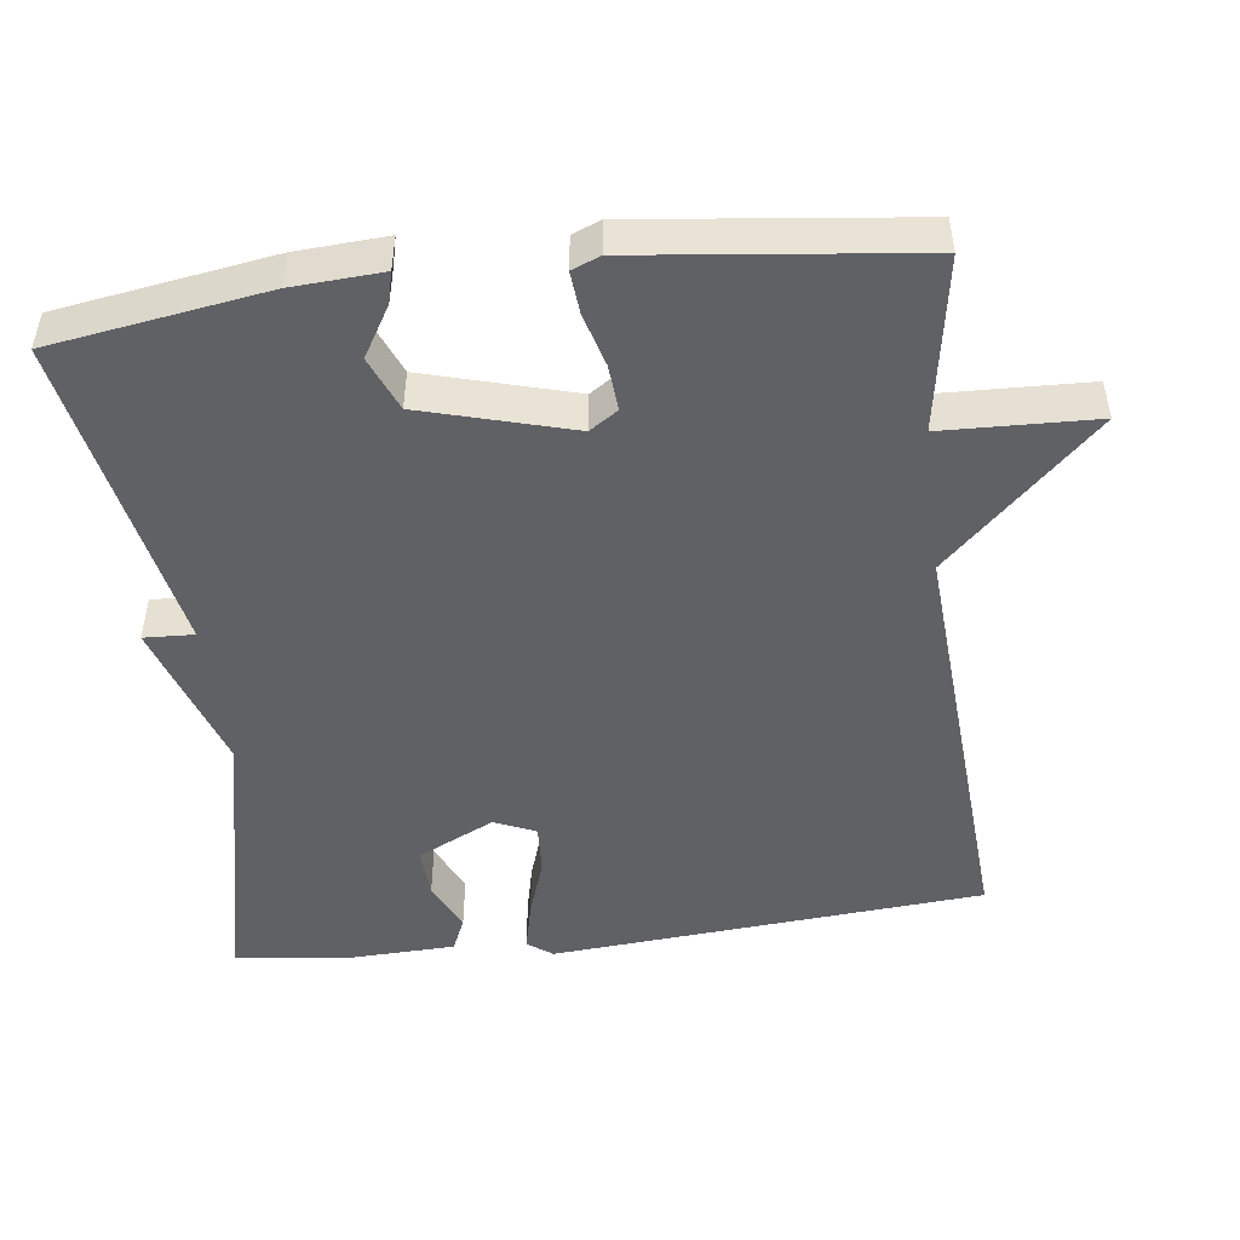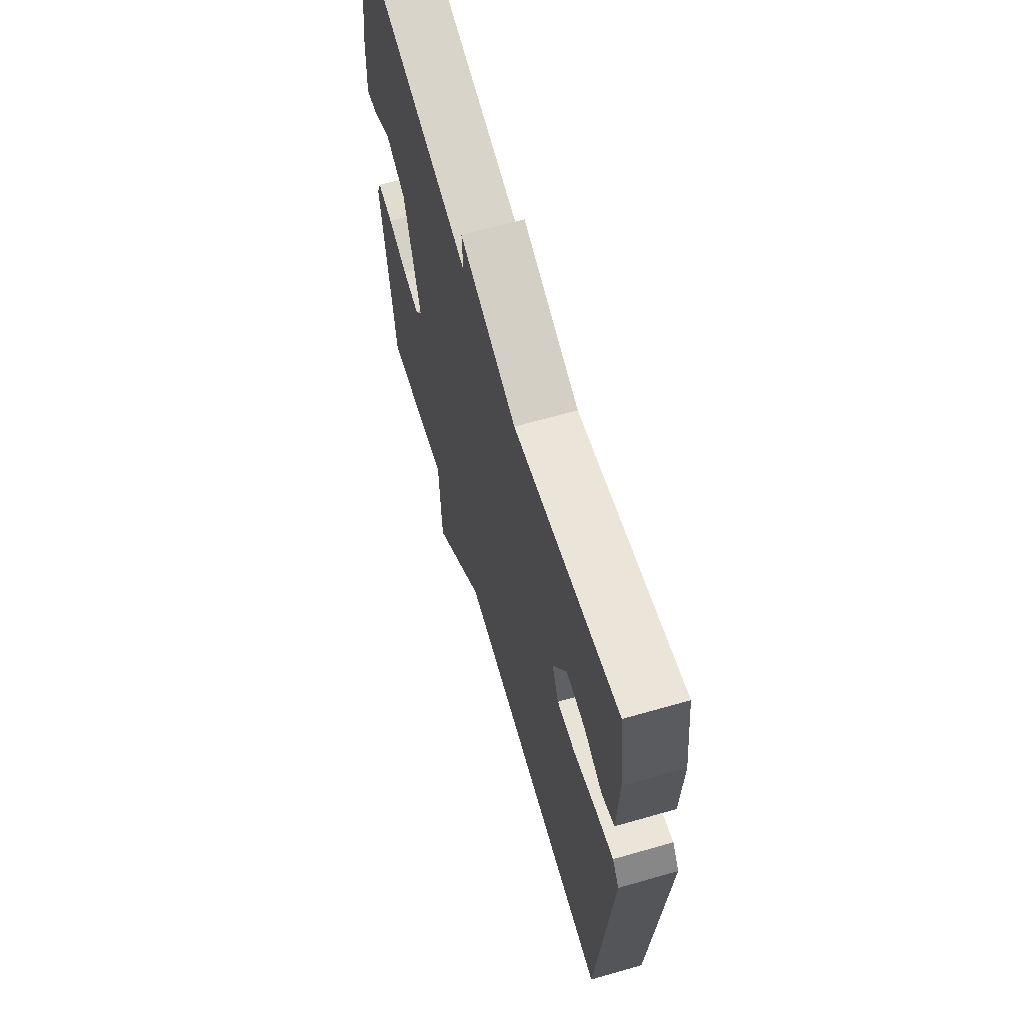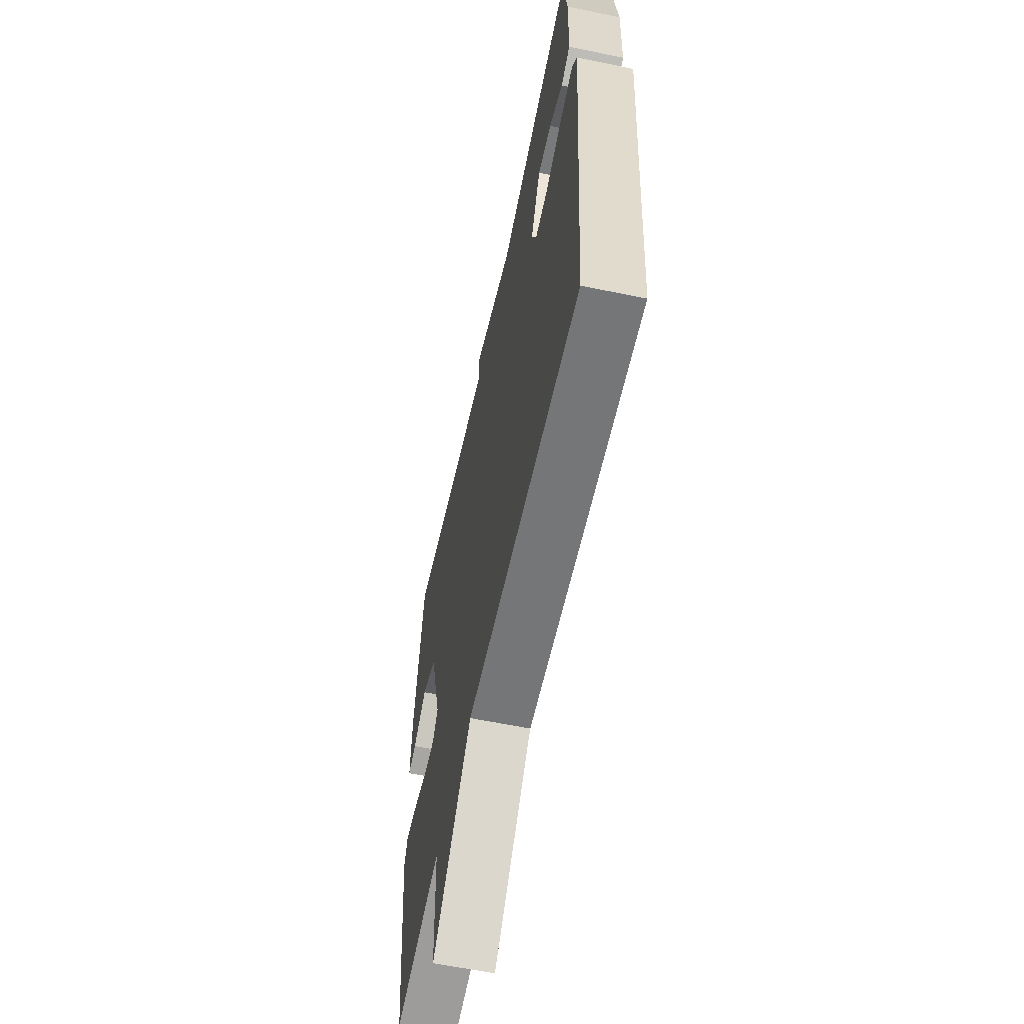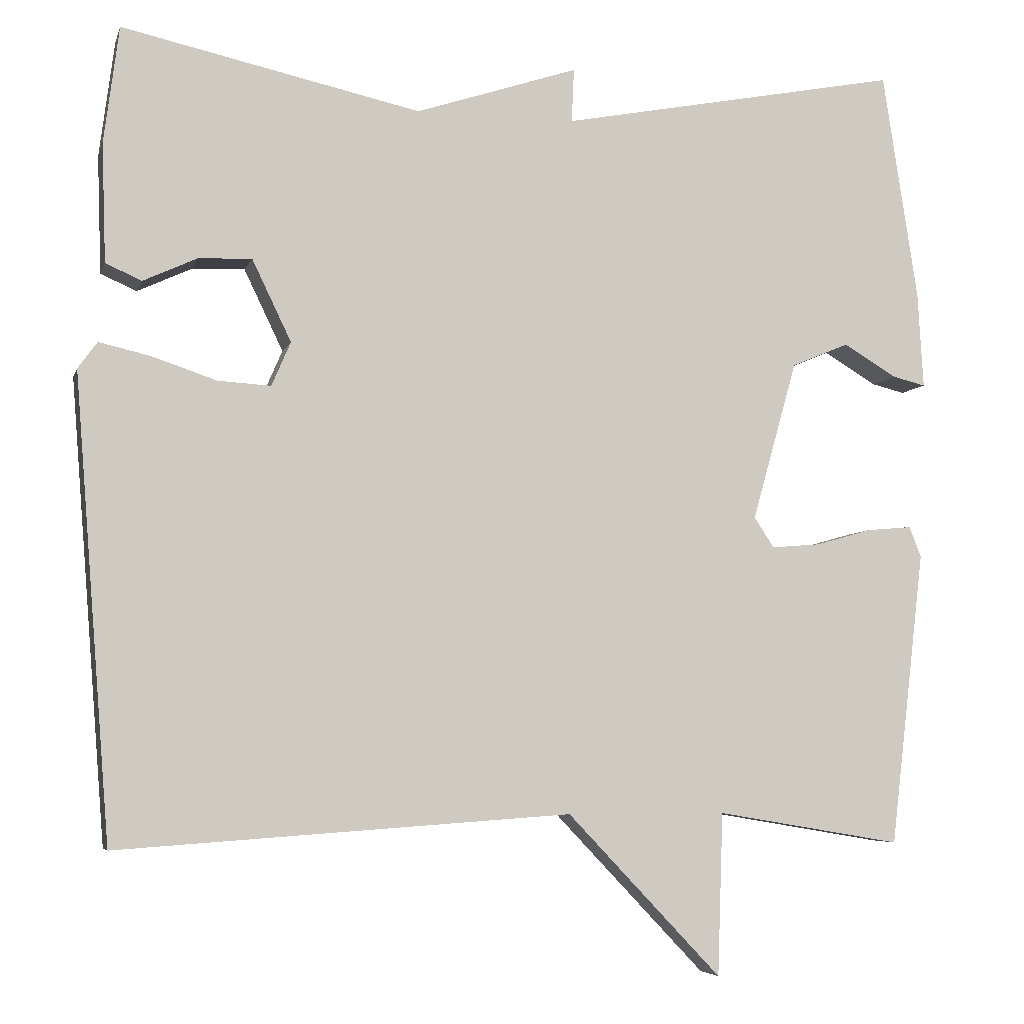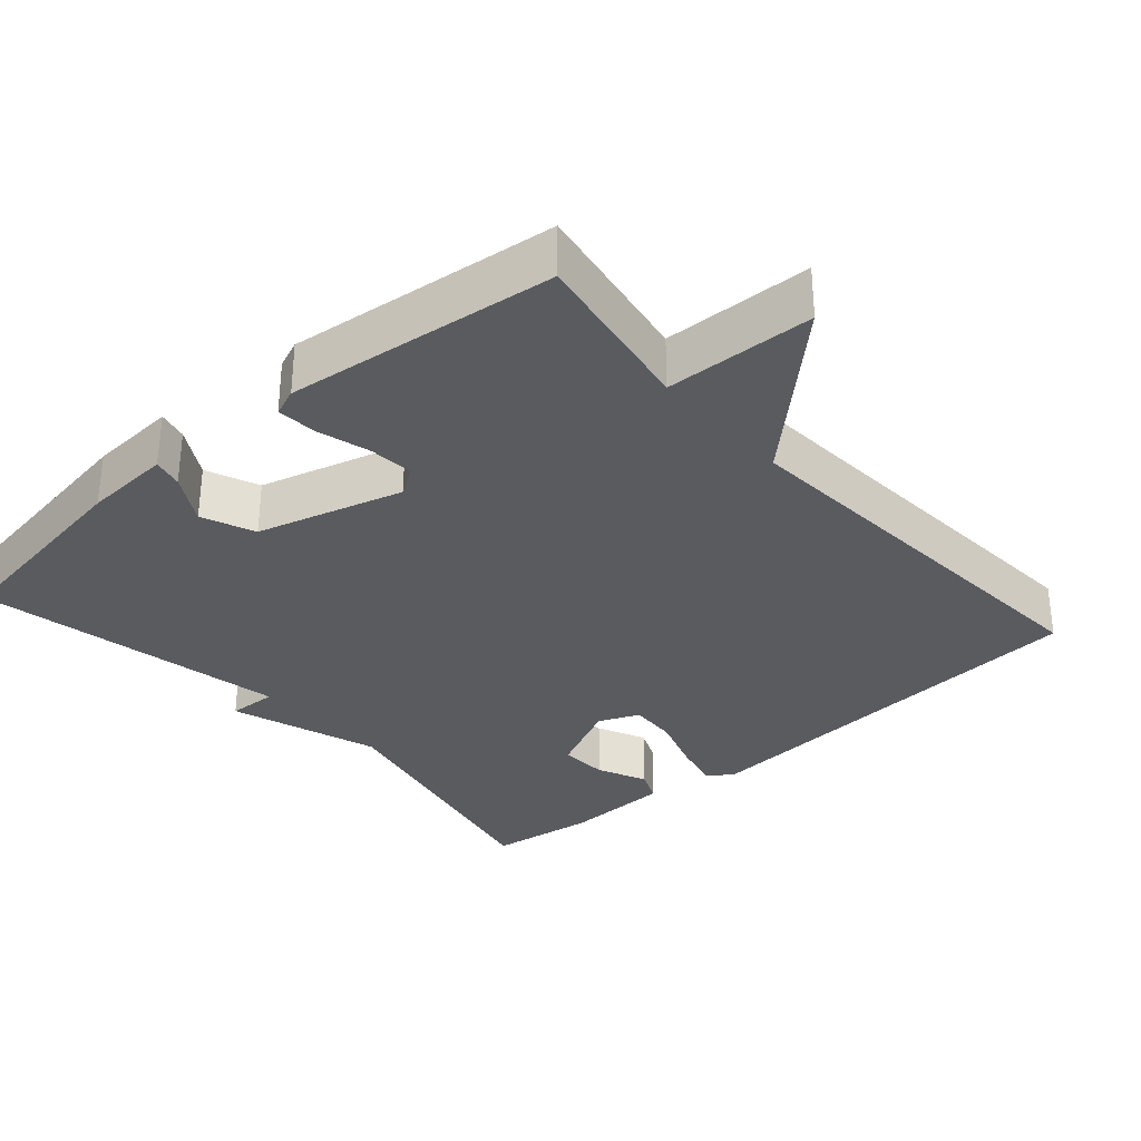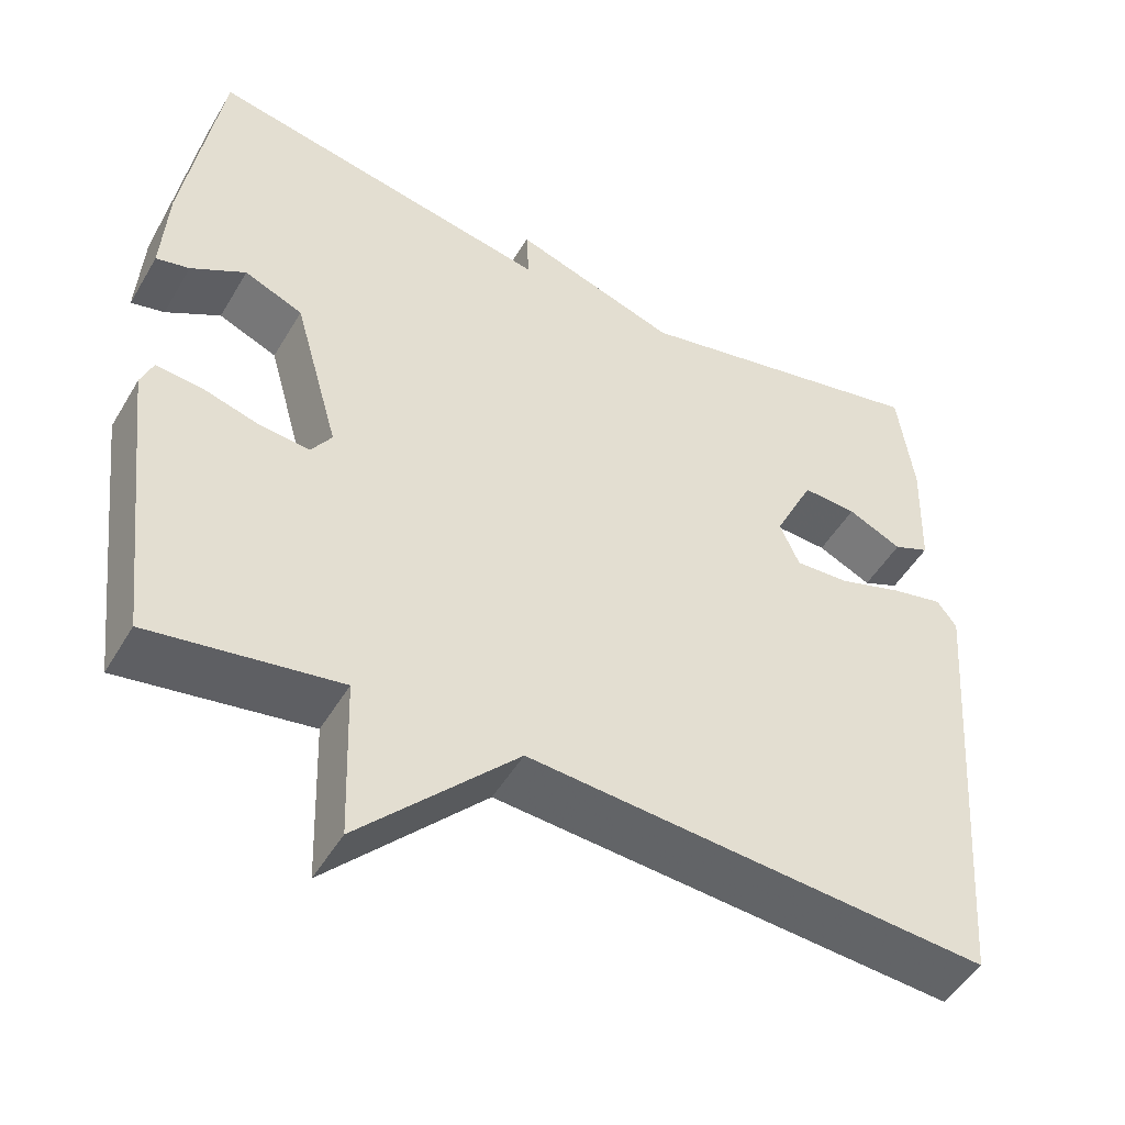
<metadata>
{"format":"obj","ext":"obj","renderer":"f3d","projection":"perspective","resolution":1024,"background":"white","views":[{"elev":-48.8,"azim":97.1,"up":"+Y"},{"elev":64.9,"azim":-106.1,"up":"+Z"},{"elev":-60.6,"azim":-101.9,"up":"+Z"},{"elev":-5.4,"azim":-14.0,"up":"+Z"},{"elev":-32.0,"azim":131.3,"up":"+Y"},{"elev":-49.5,"azim":150.4,"up":"+Z"}]}
</metadata>
<code>
v -0.5 0.07 -0.5
v -0.545 0.07 0.076
v -0.521 0.07 0.109
v -0.456 0.07 0.094
v -0.376 0.07 0.067
v -0.31 0.07 0.063
v -0.286 0.07 0.118
v -0.335 0.07 0.22
v -0.402 0.07 0.217
v -0.469 0.07 0.186
v -0.514 0.07 0.206
v -0.519 0.07 0.354
v -0.5 0.07 0.5
v -0.127 0.07 0.418
v 0.076 0.07 0.485
v 0.073 0.07 0.418
v 0.5 0.07 0.5
v 0.544 0.07 0.214
v 0.551 0.07 0.094
v 0.51 0.07 0.104
v 0.443 0.07 0.144
v 0.371 0.07 0.114
v 0.315 0.07 -0.085
v 0.34 0.07 -0.123
v 0.401 0.07 -0.118
v 0.472 0.07 -0.098
v 0.528 0.07 -0.093
v 0.543 0.07 -0.131
v 0.5 0.07 -0.5
v 0.268 0.07 -0.461
v 0.261 0.07 -0.664
v 0.068 0.07 -0.461
v -0.5 0 -0.5
v -0.545 0 0.076
v -0.521 0 0.109
v -0.456 0 0.094
v -0.376 0 0.067
v -0.31 0 0.063
v -0.286 0 0.118
v -0.335 0 0.22
v -0.402 0 0.217
v -0.469 0 0.186
v -0.514 0 0.206
v -0.519 0 0.354
v -0.5 0 0.5
v -0.127 0 0.418
v 0.076 0 0.485
v 0.073 0 0.418
v 0.5 0 0.5
v 0.544 0 0.214
v 0.551 0 0.094
v 0.51 0 0.104
v 0.443 0 0.144
v 0.371 0 0.114
v 0.315 0 -0.085
v 0.34 0 -0.123
v 0.401 0 -0.118
v 0.472 0 -0.098
v 0.528 0 -0.093
v 0.543 0 -0.131
v 0.5 0 -0.5
v 0.268 0 -0.461
v 0.261 0 -0.664
v 0.068 0 -0.461
f 30 31 32
f 28 29 30
f 27 28 30
f 26 27 30
f 25 26 30
f 24 25 30 32
f 32 1 2
f 24 32 2
f 23 24 2
f 19 20 21
f 18 19 21
f 17 18 21
f 16 17 21
f 16 21 22
f 14 15 16
f 14 16 22 23
f 12 13 14
f 11 12 14
f 10 11 14
f 9 10 14
f 8 9 14
f 7 8 14 23
f 2 3 4 5
f 2 5 6
f 23 2 6
f 6 7 23
f 64 63 62
f 62 61 60
f 62 60 59
f 62 59 58
f 62 58 57
f 64 62 57 56
f 34 33 64
f 34 64 56
f 34 56 55
f 53 52 51
f 53 51 50
f 53 50 49
f 53 49 48
f 54 53 48
f 48 47 46
f 55 54 48 46
f 46 45 44
f 46 44 43
f 46 43 42
f 46 42 41
f 46 41 40
f 55 46 40 39
f 37 36 35 34
f 38 37 34
f 38 34 55
f 55 39 38
f 1 33 34 2
f 2 34 35 3
f 3 35 36 4
f 4 36 37 5
f 5 37 38 6
f 6 38 39 7
f 7 39 40 8
f 8 40 41 9
f 9 41 42 10
f 10 42 43 11
f 11 43 44 12
f 12 44 45 13
f 13 45 46 14
f 14 46 47 15
f 15 47 48 16
f 16 48 49 17
f 17 49 50 18
f 18 50 51 19
f 19 51 52 20
f 20 52 53 21
f 21 53 54 22
f 22 54 55 23
f 23 55 56 24
f 24 56 57 25
f 25 57 58 26
f 26 58 59 27
f 27 59 60 28
f 28 60 61 29
f 29 61 62 30
f 30 62 63 31
f 31 63 64 32
f 32 64 33 1

</code>
